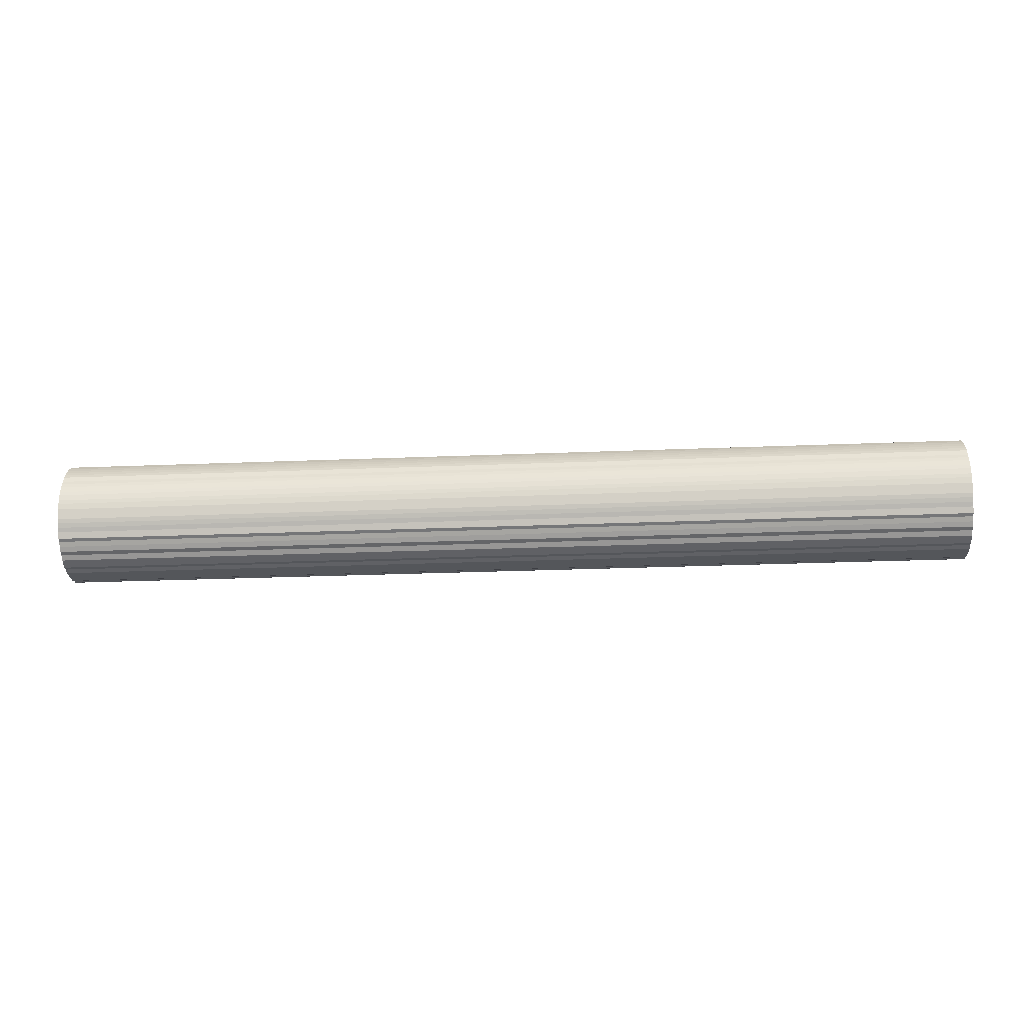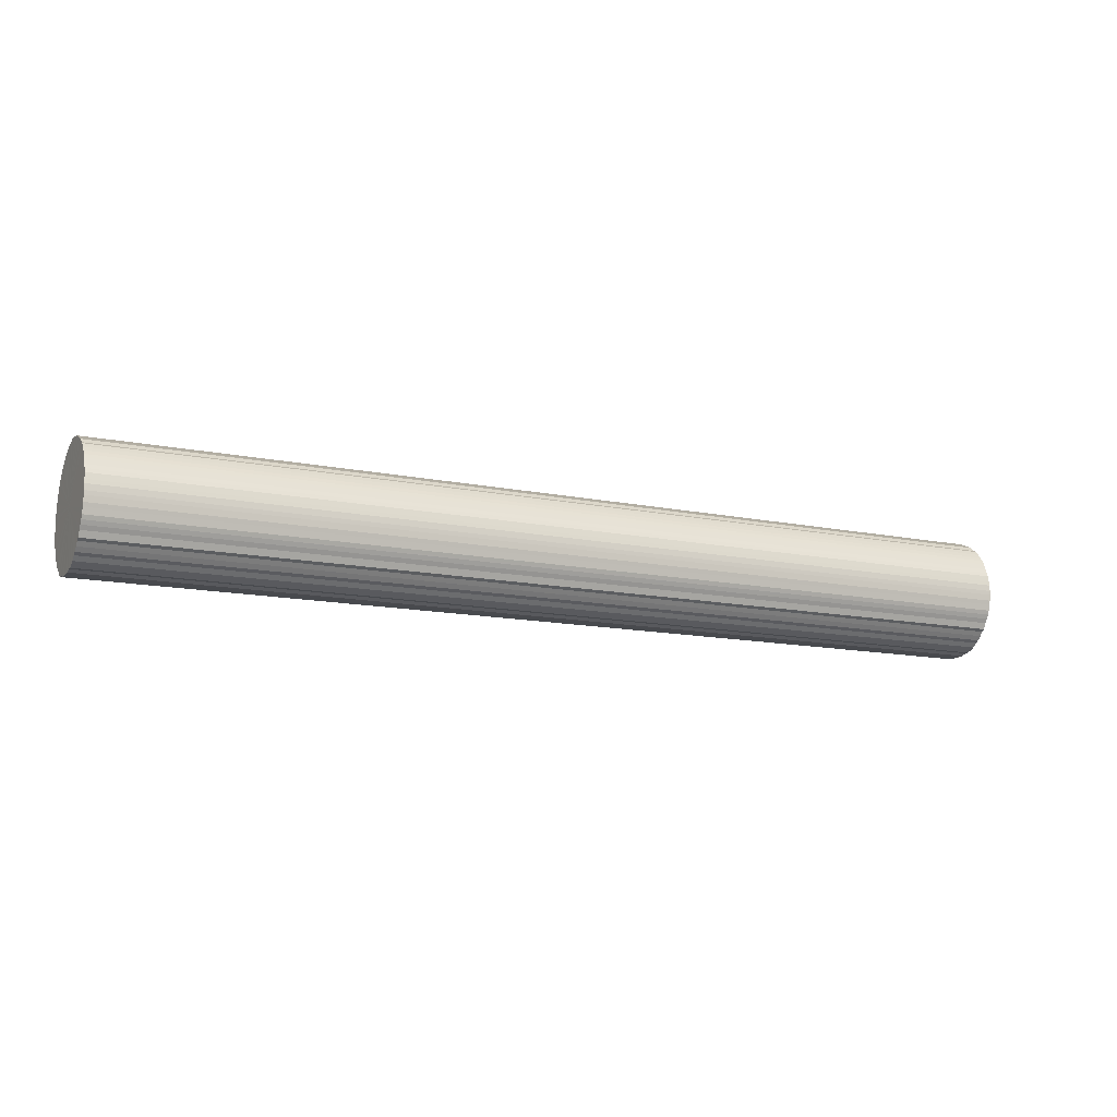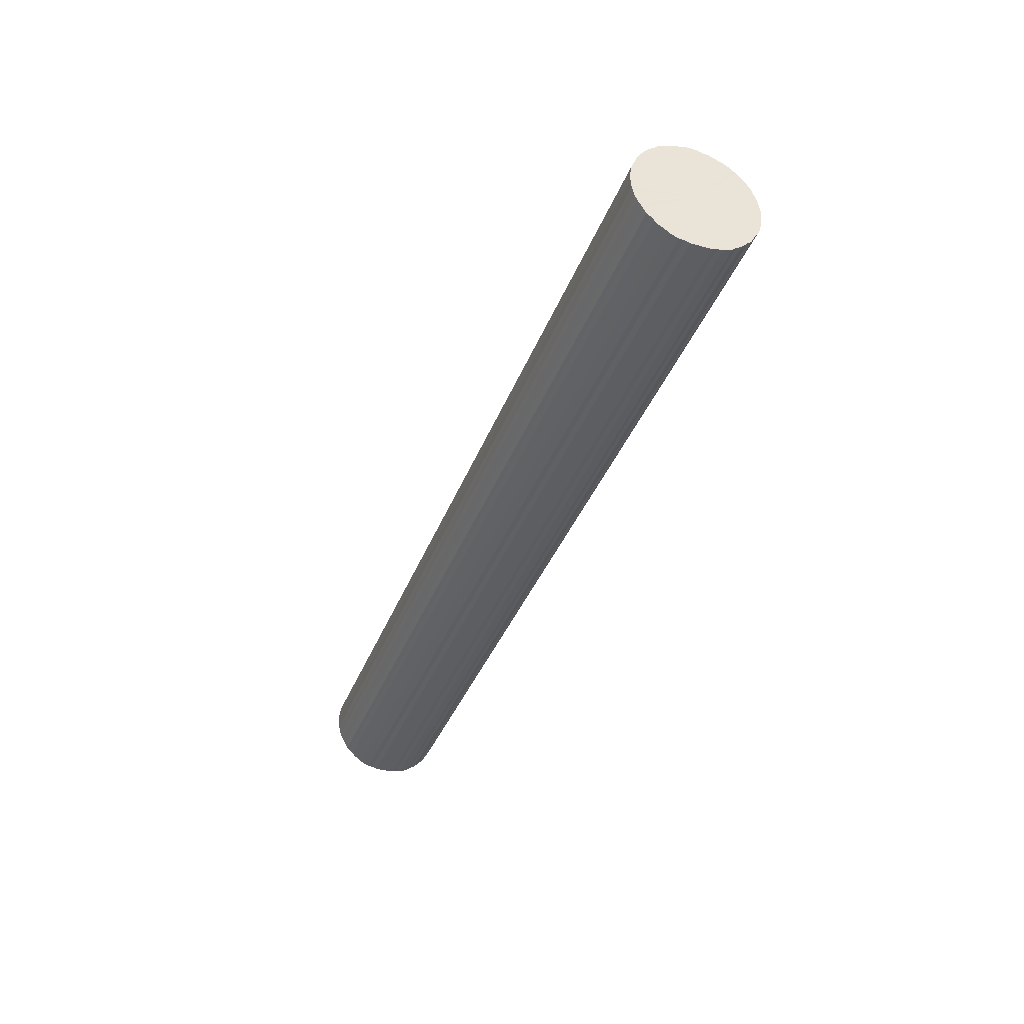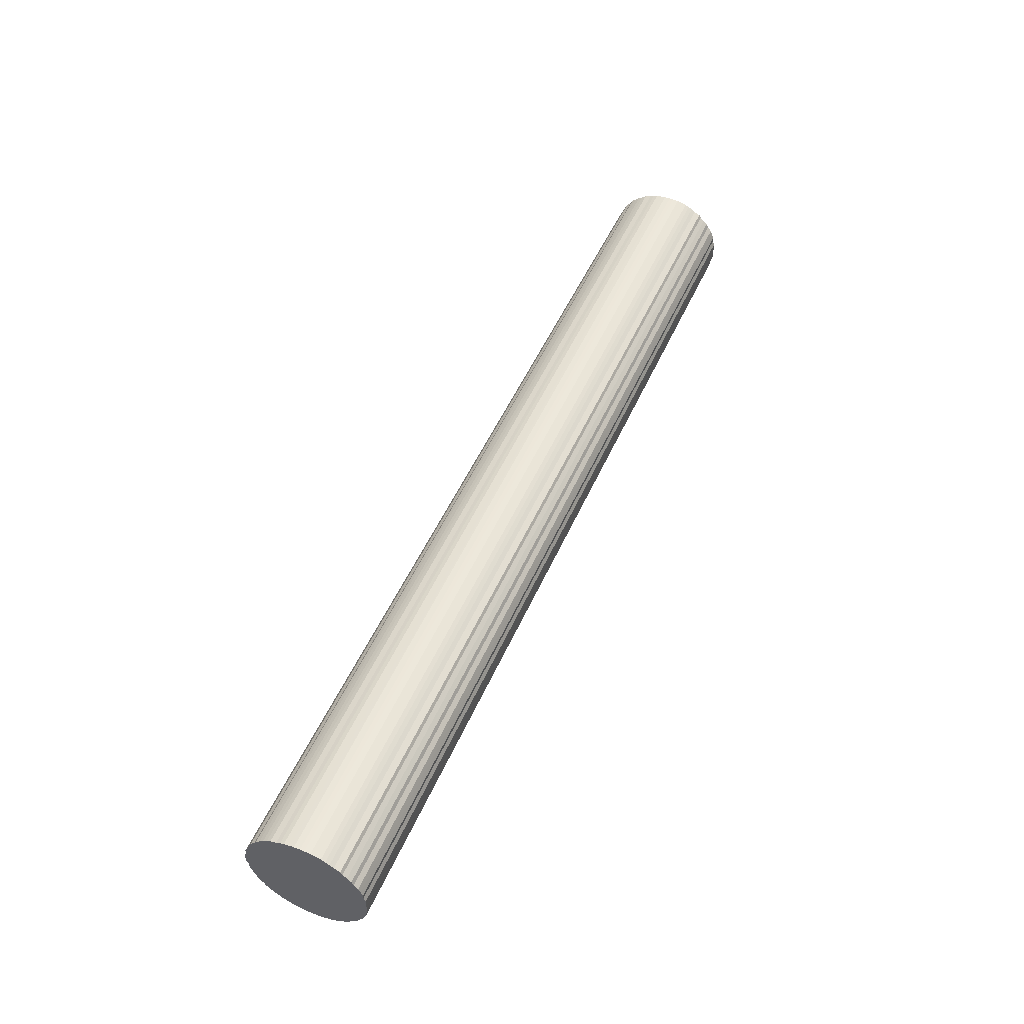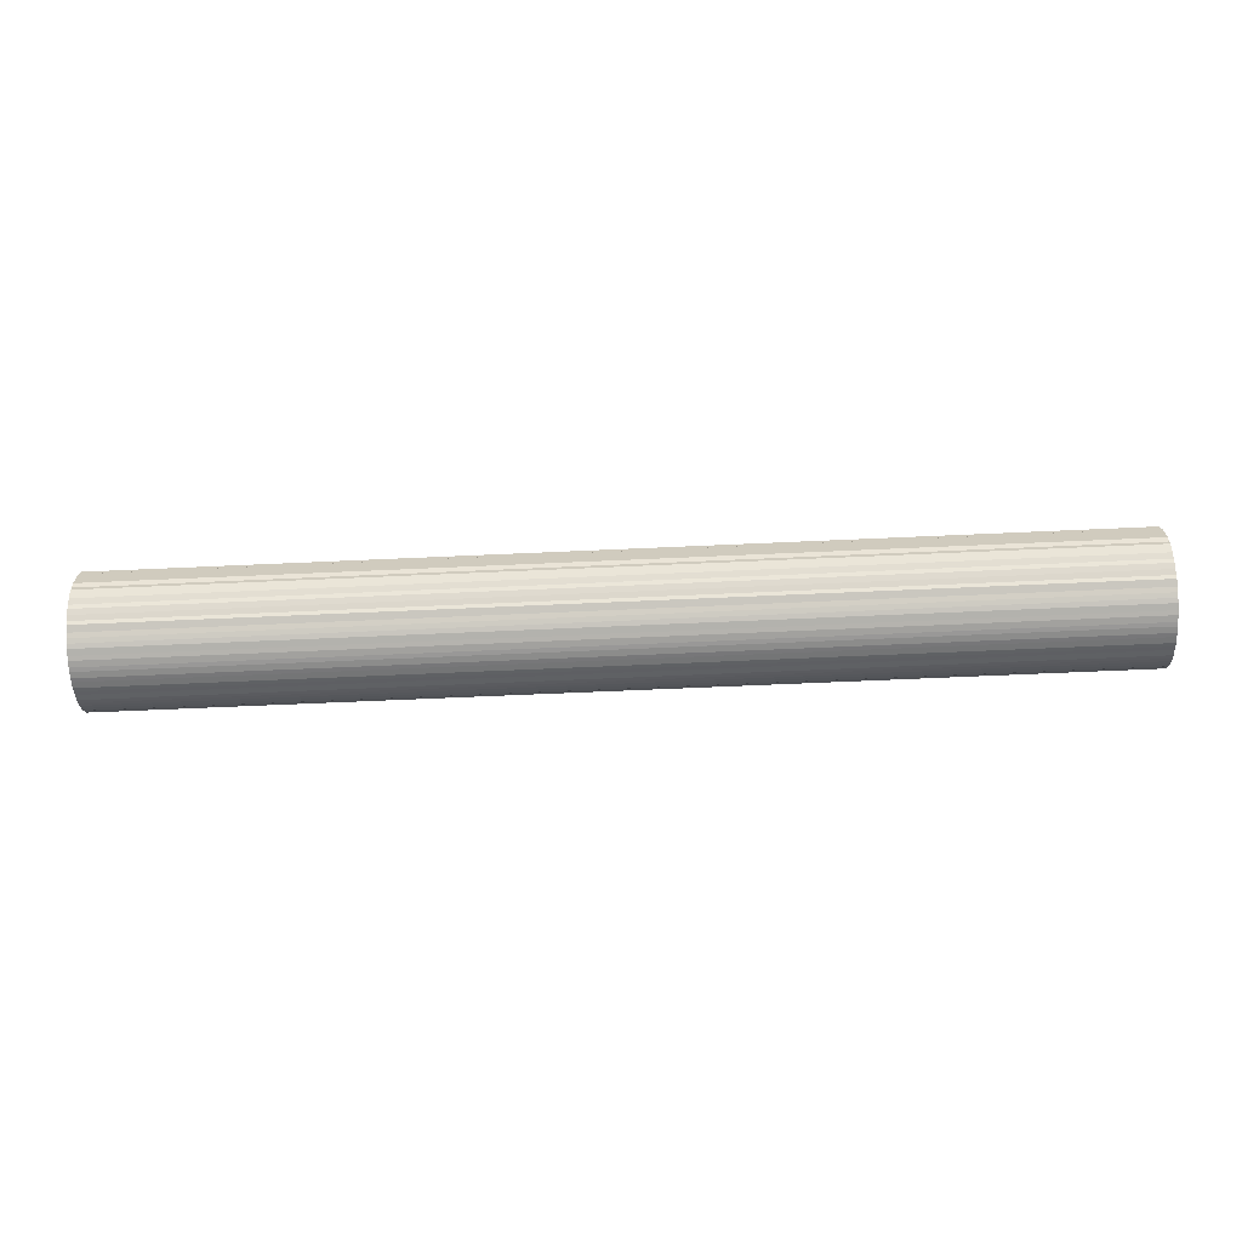
<metadata>
{"format":"obj","ext":"obj","renderer":"f3d","projection":"perspective","resolution":1024,"background":"white","views":[{"elev":-25.6,"azim":-176.2,"up":"+Y"},{"elev":-13.2,"azim":154.7,"up":"+Y"},{"elev":-37.8,"azim":70.3,"up":"+Y"},{"elev":50.8,"azim":-66.6,"up":"+Z"},{"elev":-66.0,"azim":2.6,"up":"+Z"}]}
</metadata>
<code>
o 26382
v 2227 1883 14.81
v 2227 1884 14.81
v 2223 1883 14.81
v 2227 1884 14.81
v 2223 1884 14.81
v 2227 1883 14.81
v 2223 1883 14.81
v 2227 1884 14.8
v 2223 1884 14.81
v 2227 1883 14.81
v 2223 1883 14.81
v 2227 1884 14.79
v 2223 1884 14.8
v 2227 1883 14.8
v 2223 1883 14.8
v 2227 1884 14.78
v 2223 1884 14.79
v 2227 1883 14.79
v 2223 1883 14.79
v 2227 1884 14.77
v 2223 1884 14.78
v 2227 1883 14.78
v 2223 1883 14.78
v 2227 1884 14.76
v 2223 1884 14.77
v 2227 1883 14.77
v 2223 1883 14.77
v 2227 1884 14.75
v 2223 1884 14.76
v 2227 1883 14.76
v 2223 1883 14.76
v 2227 1884 14.73
v 2223 1884 14.75
v 2227 1883 14.75
v 2223 1883 14.75
v 2227 1884 14.71
v 2223 1884 14.73
v 2227 1883 14.73
v 2223 1883 14.73
v 2227 1884 14.69
v 2223 1884 14.71
v 2227 1883 14.71
v 2223 1883 14.71
v 2227 1884 14.67
v 2223 1884 14.69
v 2227 1883 14.69
v 2223 1883 14.69
v 2227 1884 14.65
v 2223 1884 14.67
v 2227 1883 14.67
v 2223 1883 14.67
v 2227 1884 14.63
v 2223 1884 14.65
v 2227 1883 14.65
v 2223 1883 14.65
v 2227 1884 14.6
v 2223 1884 14.63
v 2227 1883 14.63
v 2223 1883 14.63
v 2227 1884 14.58
v 2223 1884 14.6
v 2227 1883 14.6
v 2223 1883 14.6
v 2227 1884 14.56
v 2223 1884 14.58
v 2227 1883 14.58
v 2223 1883 14.58
v 2227 1884 14.53
v 2223 1884 14.56
v 2227 1883 14.56
v 2223 1883 14.56
v 2227 1884 14.51
v 2223 1884 14.53
v 2227 1883 14.53
v 2223 1883 14.53
v 2227 1884 14.48
v 2223 1884 14.51
v 2227 1883 14.51
v 2223 1883 14.51
v 2227 1884 14.45
v 2223 1884 14.48
v 2227 1883 14.48
v 2223 1883 14.48
v 2227 1884 14.43
v 2223 1884 14.45
v 2227 1883 14.45
v 2223 1883 14.45
v 2227 1884 14.41
v 2223 1884 14.43
v 2227 1883 14.43
v 2223 1883 14.43
v 2227 1884 14.38
v 2223 1884 14.41
v 2227 1883 14.41
v 2223 1883 14.41
v 2227 1884 14.36
v 2223 1884 14.38
v 2227 1883 14.38
v 2223 1883 14.38
v 2227 1884 14.34
v 2223 1884 14.36
v 2227 1883 14.36
v 2223 1883 14.36
v 2227 1884 14.32
v 2223 1884 14.34
v 2227 1883 14.34
v 2223 1883 14.34
v 2227 1884 14.3
v 2223 1884 14.32
v 2227 1883 14.32
v 2223 1883 14.32
v 2227 1884 14.28
v 2223 1884 14.3
v 2227 1883 14.3
v 2223 1883 14.3
v 2227 1884 14.26
v 2223 1884 14.28
v 2227 1883 14.28
v 2223 1883 14.28
v 2227 1884 14.25
v 2223 1884 14.26
v 2227 1883 14.26
v 2223 1883 14.26
v 2227 1884 14.24
v 2223 1884 14.25
v 2227 1883 14.25
v 2223 1883 14.25
v 2227 1884 14.23
v 2223 1884 14.24
v 2227 1883 14.24
v 2223 1883 14.24
v 2227 1884 14.22
v 2223 1884 14.23
v 2227 1883 14.23
v 2223 1883 14.23
v 2227 1884 14.21
v 2223 1884 14.22
v 2227 1883 14.22
v 2223 1883 14.22
v 2227 1884 14.2
v 2223 1884 14.21
v 2227 1883 14.21
v 2223 1883 14.21
v 2227 1884 14.2
v 2223 1884 14.2
v 2227 1883 14.2
v 2223 1883 14.2
v 2227 1883 14.2
v 2223 1884 14.2
v 2227 1883 14.2
v 2223 1883 14.2
v 2223 1883 14.2
v 2223 1883 14.81
v 2227 1884 14.81
v 2223 1884 14.81
v 2227 1884 14.81
v 2223 1884 14.81
v 2223 1883 14.81
v 2227 1883 14.81
v 2223 1883 14.81
v 2227 1883 14.81
v 2227 1884 14.8
v 2223 1884 14.8
v 2223 1883 14.8
v 2227 1883 14.81
v 2223 1883 14.79
v 2227 1883 14.8
v 2227 1884 14.79
v 2223 1884 14.79
v 2223 1883 14.78
v 2227 1883 14.79
v 2223 1883 14.77
v 2227 1883 14.78
v 2227 1884 14.78
v 2223 1884 14.78
v 2223 1883 14.76
v 2227 1883 14.77
v 2223 1883 14.75
v 2227 1883 14.76
v 2227 1884 14.77
v 2223 1884 14.77
v 2223 1883 14.73
v 2227 1883 14.75
v 2223 1883 14.71
v 2227 1883 14.73
v 2227 1884 14.76
v 2223 1884 14.76
v 2223 1883 14.69
v 2227 1883 14.71
v 2223 1883 14.67
v 2227 1883 14.69
v 2227 1884 14.75
v 2223 1884 14.75
v 2223 1883 14.65
v 2227 1883 14.67
v 2223 1883 14.63
v 2227 1883 14.65
v 2227 1884 14.73
v 2223 1884 14.73
v 2223 1883 14.6
v 2227 1883 14.63
v 2223 1883 14.58
v 2227 1883 14.6
v 2227 1884 14.71
v 2223 1884 14.71
v 2223 1883 14.56
v 2227 1883 14.58
v 2223 1883 14.53
v 2227 1883 14.56
v 2227 1884 14.69
v 2223 1884 14.69
v 2223 1883 14.51
v 2227 1883 14.53
v 2223 1883 14.48
v 2227 1883 14.51
v 2227 1884 14.67
v 2223 1884 14.67
v 2223 1883 14.45
v 2227 1883 14.48
v 2223 1883 14.43
v 2227 1883 14.45
v 2227 1884 14.65
v 2223 1884 14.65
v 2223 1883 14.41
v 2227 1883 14.43
v 2223 1883 14.38
v 2227 1883 14.41
v 2227 1884 14.63
v 2223 1884 14.63
v 2223 1883 14.36
v 2227 1883 14.38
v 2223 1883 14.34
v 2227 1883 14.36
v 2227 1884 14.6
v 2223 1884 14.6
v 2223 1883 14.32
v 2227 1883 14.34
v 2223 1883 14.3
v 2227 1883 14.32
v 2227 1884 14.58
v 2223 1884 14.58
v 2223 1883 14.28
v 2227 1883 14.3
v 2223 1883 14.26
v 2227 1883 14.28
v 2227 1884 14.56
v 2223 1884 14.56
v 2223 1883 14.25
v 2227 1883 14.26
v 2223 1883 14.24
v 2227 1883 14.25
v 2227 1884 14.53
v 2223 1884 14.53
v 2223 1883 14.23
v 2227 1883 14.24
v 2223 1883 14.22
v 2227 1883 14.23
v 2227 1884 14.51
v 2223 1884 14.51
v 2223 1883 14.21
v 2227 1883 14.22
v 2223 1883 14.2
v 2227 1883 14.21
v 2227 1884 14.48
v 2223 1884 14.48
v 2223 1883 14.2
v 2227 1883 14.2
v 2223 1883 14.2
v 2227 1883 14.2
v 2227 1884 14.45
v 2223 1884 14.45
v 2223 1884 14.2
v 2227 1883 14.2
v 2223 1884 14.2
v 2227 1884 14.2
v 2227 1884 14.43
v 2223 1884 14.43
v 2223 1884 14.21
v 2227 1884 14.2
v 2223 1884 14.22
v 2227 1884 14.21
v 2227 1884 14.41
v 2223 1884 14.41
v 2223 1884 14.23
v 2227 1884 14.22
v 2223 1884 14.24
v 2227 1884 14.23
v 2227 1884 14.38
v 2223 1884 14.38
v 2223 1884 14.25
v 2227 1884 14.24
v 2223 1884 14.26
v 2227 1884 14.25
v 2227 1884 14.36
v 2223 1884 14.36
v 2223 1884 14.28
v 2227 1884 14.26
v 2223 1884 14.3
v 2227 1884 14.28
v 2227 1884 14.34
v 2223 1884 14.34
v 2223 1884 14.32
v 2227 1884 14.3
v 2227 1884 14.32
v 2227 1883 14.51
v 2227 1884 14.81
v 2227 1883 14.81
v 2227 1884 14.81
v 2227 1883 14.81
v 2227 1884 14.8
v 2227 1883 14.81
v 2227 1884 14.79
v 2227 1883 14.8
v 2227 1884 14.78
v 2227 1883 14.79
v 2227 1884 14.77
v 2227 1883 14.78
v 2227 1884 14.76
v 2227 1883 14.77
v 2227 1884 14.75
v 2227 1883 14.76
v 2227 1884 14.73
v 2227 1883 14.75
v 2227 1884 14.71
v 2227 1883 14.73
v 2227 1884 14.69
v 2227 1883 14.71
v 2227 1884 14.67
v 2227 1883 14.69
v 2227 1884 14.65
v 2227 1883 14.67
v 2227 1884 14.63
v 2227 1883 14.65
v 2227 1884 14.6
v 2227 1883 14.63
v 2227 1884 14.58
v 2227 1883 14.6
v 2227 1884 14.56
v 2227 1883 14.58
v 2227 1884 14.53
v 2227 1883 14.56
v 2227 1884 14.51
v 2227 1883 14.53
v 2227 1884 14.48
v 2227 1883 14.51
v 2227 1884 14.45
v 2227 1883 14.48
v 2227 1884 14.43
v 2227 1883 14.45
v 2227 1884 14.41
v 2227 1883 14.43
v 2227 1884 14.38
v 2227 1883 14.41
v 2227 1884 14.36
v 2227 1883 14.38
v 2227 1884 14.34
v 2227 1883 14.36
v 2227 1884 14.32
v 2227 1883 14.34
v 2227 1884 14.3
v 2227 1883 14.32
v 2227 1884 14.28
v 2227 1883 14.3
v 2227 1884 14.26
v 2227 1883 14.28
v 2227 1884 14.25
v 2227 1883 14.26
v 2227 1884 14.24
v 2227 1883 14.25
v 2227 1884 14.23
v 2227 1883 14.24
v 2227 1884 14.22
v 2227 1883 14.23
v 2227 1884 14.21
v 2227 1883 14.22
v 2227 1884 14.2
v 2227 1883 14.21
v 2227 1884 14.2
v 2227 1883 14.2
v 2227 1883 14.2
v 2227 1883 14.2
v 2223 1883 14.51
v 2223 1883 14.81
v 2223 1884 14.81
v 2223 1883 14.81
v 2223 1884 14.81
v 2223 1883 14.81
v 2223 1884 14.8
v 2223 1883 14.8
v 2223 1884 14.79
v 2223 1883 14.79
v 2223 1884 14.78
v 2223 1883 14.78
v 2223 1884 14.77
v 2223 1883 14.77
v 2223 1884 14.76
v 2223 1883 14.76
v 2223 1884 14.75
v 2223 1883 14.75
v 2223 1884 14.73
v 2223 1883 14.73
v 2223 1884 14.71
v 2223 1883 14.71
v 2223 1884 14.69
v 2223 1883 14.69
v 2223 1884 14.67
v 2223 1883 14.67
v 2223 1884 14.65
v 2223 1883 14.65
v 2223 1884 14.63
v 2223 1883 14.63
v 2223 1884 14.6
v 2223 1883 14.6
v 2223 1884 14.58
v 2223 1883 14.58
v 2223 1884 14.56
v 2223 1883 14.56
v 2223 1884 14.53
v 2223 1883 14.53
v 2223 1884 14.51
v 2223 1883 14.51
v 2223 1884 14.48
v 2223 1883 14.48
v 2223 1884 14.45
v 2223 1883 14.45
v 2223 1884 14.43
v 2223 1883 14.43
v 2223 1884 14.41
v 2223 1883 14.41
v 2223 1884 14.38
v 2223 1883 14.38
v 2223 1884 14.36
v 2223 1883 14.36
v 2223 1884 14.34
v 2223 1883 14.34
v 2223 1884 14.32
v 2223 1883 14.32
v 2223 1884 14.3
v 2223 1883 14.3
v 2223 1884 14.28
v 2223 1883 14.28
v 2223 1884 14.26
v 2223 1883 14.26
v 2223 1884 14.25
v 2223 1883 14.25
v 2223 1884 14.24
v 2223 1883 14.24
v 2223 1884 14.23
v 2223 1883 14.23
v 2223 1884 14.22
v 2223 1883 14.22
v 2223 1884 14.21
v 2223 1883 14.21
v 2223 1884 14.2
v 2223 1883 14.2
v 2223 1884 14.2
v 2223 1883 14.2
v 2223 1883 14.2
f 1 2 3
f 2 4 5
f 6 1 7
f 4 8 9
f 10 6 11
f 8 12 13
f 14 10 15
f 12 16 17
f 18 14 19
f 16 20 21
f 22 18 23
f 20 24 25
f 26 22 27
f 24 28 29
f 30 26 31
f 28 32 33
f 34 30 35
f 32 36 37
f 38 34 39
f 36 40 41
f 42 38 43
f 40 44 45
f 46 42 47
f 44 48 49
f 50 46 51
f 48 52 53
f 54 50 55
f 52 56 57
f 58 54 59
f 56 60 61
f 62 58 63
f 60 64 65
f 66 62 67
f 64 68 69
f 70 66 71
f 68 72 73
f 74 70 75
f 72 76 77
f 78 74 79
f 76 80 81
f 82 78 83
f 80 84 85
f 86 82 87
f 84 88 89
f 90 86 91
f 88 92 93
f 94 90 95
f 92 96 97
f 98 94 99
f 96 100 101
f 102 98 103
f 100 104 105
f 106 102 107
f 104 108 109
f 110 106 111
f 108 112 113
f 114 110 115
f 112 116 117
f 118 114 119
f 116 120 121
f 122 118 123
f 120 124 125
f 126 122 127
f 124 128 129
f 130 126 131
f 128 132 133
f 134 130 135
f 132 136 137
f 138 134 139
f 136 140 141
f 142 138 143
f 140 144 145
f 146 142 147
f 144 148 149
f 150 146 151
f 148 150 152
f 153 154 155
f 155 156 157
f 158 159 153
f 160 161 158
f 157 162 163
f 164 165 160
f 166 167 164
f 163 168 169
f 170 171 166
f 172 173 170
f 169 174 175
f 176 177 172
f 178 179 176
f 175 180 181
f 182 183 178
f 184 185 182
f 181 186 187
f 188 189 184
f 190 191 188
f 187 192 193
f 194 195 190
f 196 197 194
f 193 198 199
f 200 201 196
f 202 203 200
f 199 204 205
f 206 207 202
f 208 209 206
f 205 210 211
f 212 213 208
f 214 215 212
f 211 216 217
f 218 219 214
f 220 221 218
f 217 222 223
f 224 225 220
f 226 227 224
f 223 228 229
f 230 231 226
f 232 233 230
f 229 234 235
f 236 237 232
f 238 239 236
f 235 240 241
f 242 243 238
f 244 245 242
f 241 246 247
f 248 249 244
f 250 251 248
f 247 252 253
f 254 255 250
f 256 257 254
f 253 258 259
f 260 261 256
f 262 263 260
f 259 264 265
f 266 267 262
f 268 269 266
f 265 270 271
f 272 273 268
f 274 275 272
f 271 276 277
f 278 279 274
f 280 281 278
f 277 282 283
f 284 285 280
f 286 287 284
f 283 288 289
f 290 291 286
f 292 293 290
f 289 294 295
f 296 297 292
f 298 299 296
f 295 300 301
f 302 303 298
f 301 304 302
f 305 306 307
f 305 308 306
f 305 307 309
f 305 310 308
f 305 309 311
f 305 312 310
f 305 311 313
f 305 314 312
f 305 313 315
f 305 316 314
f 305 315 317
f 305 318 316
f 305 317 319
f 305 320 318
f 305 319 321
f 305 322 320
f 305 321 323
f 305 324 322
f 305 323 325
f 305 326 324
f 305 325 327
f 305 328 326
f 305 327 329
f 305 330 328
f 305 329 331
f 305 332 330
f 305 331 333
f 305 334 332
f 305 333 335
f 305 336 334
f 305 335 337
f 305 338 336
f 305 337 339
f 305 340 338
f 305 339 341
f 305 342 340
f 305 341 343
f 305 344 342
f 305 343 345
f 305 346 344
f 305 345 347
f 305 348 346
f 305 347 349
f 305 350 348
f 305 349 351
f 305 352 350
f 305 351 353
f 305 354 352
f 305 353 355
f 305 356 354
f 305 355 357
f 305 358 356
f 305 357 359
f 305 360 358
f 305 359 361
f 305 362 360
f 305 361 363
f 305 364 362
f 305 363 365
f 305 366 364
f 305 365 367
f 305 368 366
f 305 367 369
f 305 370 368
f 305 369 371
f 305 372 370
f 305 371 373
f 305 374 372
f 305 373 375
f 305 376 374
f 305 375 377
f 305 378 376
f 305 377 379
f 305 380 378
f 305 379 381
f 305 381 380
f 382 383 384
f 382 385 383
f 382 384 386
f 382 387 385
f 382 386 388
f 382 389 387
f 382 388 390
f 382 391 389
f 382 390 392
f 382 393 391
f 382 392 394
f 382 395 393
f 382 394 396
f 382 397 395
f 382 396 398
f 382 399 397
f 382 398 400
f 382 401 399
f 382 400 402
f 382 403 401
f 382 402 404
f 382 405 403
f 382 404 406
f 382 407 405
f 382 406 408
f 382 409 407
f 382 408 410
f 382 411 409
f 382 410 412
f 382 413 411
f 382 412 414
f 382 415 413
f 382 414 416
f 382 417 415
f 382 416 418
f 382 419 417
f 382 418 420
f 382 421 419
f 382 420 422
f 382 423 421
f 382 422 424
f 382 425 423
f 382 424 426
f 382 427 425
f 382 426 428
f 382 429 427
f 382 428 430
f 382 431 429
f 382 430 432
f 382 433 431
f 382 432 434
f 382 435 433
f 382 434 436
f 382 437 435
f 382 436 438
f 382 439 437
f 382 438 440
f 382 441 439
f 382 440 442
f 382 443 441
f 382 442 444
f 382 445 443
f 382 444 446
f 382 447 445
f 382 446 448
f 382 449 447
f 382 448 450
f 382 451 449
f 382 450 452
f 382 453 451
f 382 452 454
f 382 455 453
f 382 454 456
f 382 457 455
f 382 456 458
f 382 458 457

</code>
